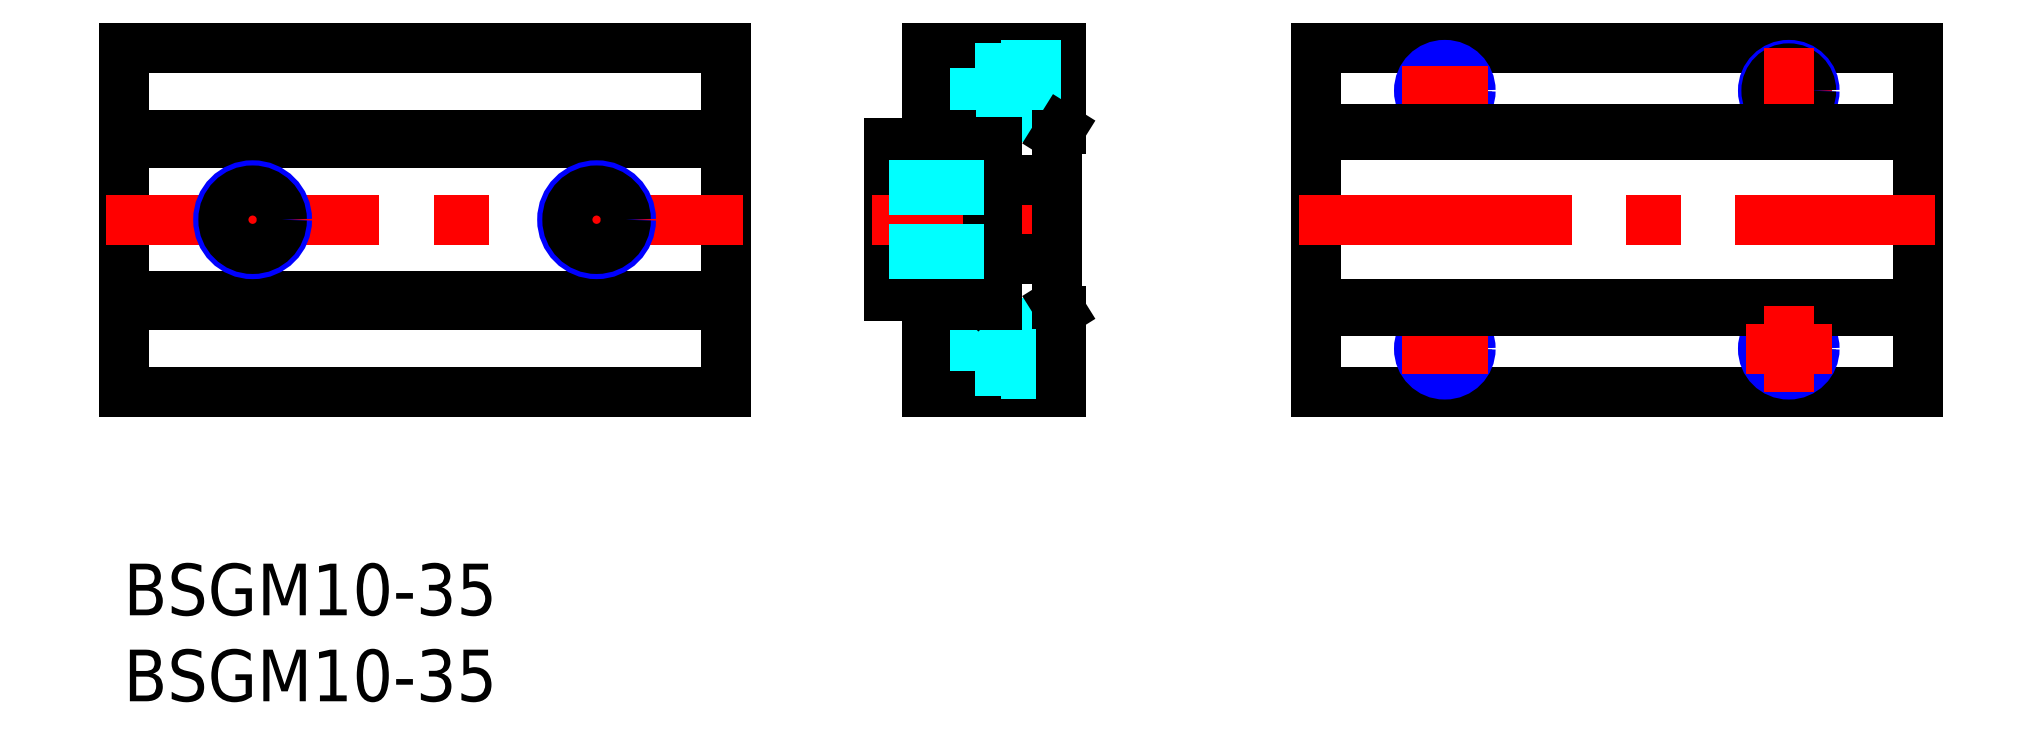
<metadata>
{"format":"dxf","ext":"dxf","renderer":"ezdxf+matplotlib","layout":"modelspace","background":"white","min_lineweight":24,"dpi":150}
</metadata>
<code>
0
SECTION
2
ENTITIES
0
LINE
8
MSM_CONTINUOUS
10
104.3
20
10
30
0
11
104.3
21
30
31
0
0
LINE
8
MSM_CONTINUOUS
10
69.32
20
10
30
0
11
69.32
21
30
31
0
0
LINE
8
MSM_CONTINUOUS
10
50.55
20
24.05
30
0
11
50.55
21
15.95
31
0
0
LINE
8
MSM_CONTINUOUS
10
51.5
20
22.3
30
0
11
51.5
21
17.7
31
0
0
LINE
8
MSM_CONTINUOUS
10
50
20
24.15
30
0
11
50
21
15.85
31
0
0
LINE
8
MSM_CONTINUOUS
10
44.5
20
24.45
30
0
11
44.5
21
15.55
31
0
0
ARC
8
MSM_CONTINUOUS
10
48.5
20
15.3
30
0
40
1
50
188.6
51
351.4
0
LINE
8
MSM_DASHED
10
48.75
20
12.5
30
0
11
49.5
21
11.2
31
0
0
LINE
8
MSM_DASHED
10
49.5
20
13.8
30
0
11
48.75
21
12.5
31
0
0
ARC
8
MSM_CONTINUOUS
10
48.5
20
15.3
30
0
40
1
50
8.627
51
171.4
0
LINE
8
MSM_CONTINUOUS
10
49.75
20
15.45
30
0
11
46.9
21
15.45
31
0
0
LINE
8
MSM_CONTINUOUS
10
46.9
20
15.15
30
0
11
49.75
21
15.15
31
0
0
LINE
8
MSM_CENTER
10
43.5
20
20
30
0
11
55.5
21
20
31
0
0
LINE
8
MSM_CENTER
10
55.5
20
12.5
30
0
11
47.75
21
12.5
31
0
0
LINE
8
MSM_CONTINUOUS
10
54.5
20
10
30
0
11
46.7
21
10
31
0
0
LINE
8
MSM_CONTINUOUS
10
46.7
20
15.05
30
0
11
46.7
21
10
31
0
0
LINE
8
MSM_CONTINUOUS
10
47.53
20
15.55
30
0
11
44.5
21
15.55
31
0
0
LINE
8
MSM_CONTINUOUS
10
46.9
20
15.45
30
0
11
46.9
21
15.15
31
0
0
LINE
8
MSM_CONTINUOUS
10
46.7
20
15.05
30
0
11
47.53
21
15.05
31
0
0
LINE
8
MSM_CONTINUOUS
10
48.85
20
16.25
30
0
11
48.85
21
16.5
31
0
0
LINE
8
MSM_CONTINUOUS
10
48.15
20
16.5
30
0
11
48.15
21
16.25
31
0
0
LINE
8
MSM_CONTINUOUS
10
48.85
20
16.5
30
0
11
48.15
21
16.5
31
0
0
LINE
8
MSM_DASHED
10
51
20
14
30
0
11
51
21
11
31
0
0
LINE
8
MSM_DASHED
10
49.5
20
13.8
30
0
11
49.5
21
11.2
31
0
0
LINE
8
MSM_DASHED
10
54.5
20
11.2
30
0
11
49.5
21
11.2
31
0
0
LINE
8
MSM_DASHED
10
51
20
11
30
0
11
54.5
21
11
31
0
0
ARC
8
MSM_CONTINUOUS
10
49.75
20
15.95
30
0
40
0.5
50
270
51
0
0
ARC
8
MSM_CONTINUOUS
10
49.75
20
15.95
30
0
40
0.8
50
270
51
0
0
LINE
8
MSM_DASHED
10
54.5
20
13.8
30
0
11
49.5
21
13.8
31
0
0
LINE
8
MSM_DASHED
10
54.5
20
14
30
0
11
51
21
14
31
0
0
LINE
8
MSM_CONTINUOUS
10
50
20
15.85
30
0
11
49.7
21
15.55
31
0
0
LINE
8
MSM_CONTINUOUS
10
49.7
20
15.55
30
0
11
49.47
21
15.55
31
0
0
LINE
8
MSM_CONTINUOUS
10
49.47
20
15.05
30
0
11
50.8
21
15.05
31
0
0
LINE
8
MSM_CONTINUOUS
10
50.8
20
15.05
30
0
11
49.47
21
15.05
31
0
0
LINE
8
MSM_CONTINUOUS
10
50.8
20
17.7
30
0
11
51.5
21
17.7
31
0
0
LINE
8
MSM_CONTINUOUS
10
50.25
20
24.05
30
0
11
50.25
21
15.95
31
0
0
LINE
8
MSM_CONTINUOUS
10
35
20
30
30
0
11
35
21
10
31
0
0
LINE
8
MSM_CONTINUOUS
10
0
20
10
30
0
11
0
21
30
31
0
0
LINE
8
MSM_CONTINUOUS
10
35
20
15.55
30
0
11
0
21
15.55
31
0
0
LINE
8
MSM_CONTINUOUS
10
35
20
10
30
0
11
0
21
10
31
0
0
LINE
8
MSM_CONTINUOUS
10
0
20
15.05
30
0
11
35
21
15.05
31
0
0
LINE
8
MSM_CONTINUOUS
10
0
20
24.45
30
0
11
35
21
24.45
31
0
0
LINE
8
MSM_CONTINUOUS
10
35
20
24.95
30
0
11
0
21
24.95
31
0
0
LINE
8
MSM_CONTINUOUS
10
0
20
30
30
0
11
35
21
30
31
0
0
LINE
8
MSM_CENTER
10
-1
20
20
30
0
11
36
21
20
31
0
0
LINE
8
MSM_CONTINUOUS
10
69.32
20
10
30
0
11
104.3
21
10
31
0
0
LINE
8
MSM_CENTER
10
68.32
20
20
30
0
11
105.3
21
20
31
0
0
LINE
8
MSM_CENTER
10
7.5
20
17
30
0
11
7.5
21
23
31
0
0
CIRCLE
8
MSM_CONTINUOUS
10
76.82
20
12.5
30
0
40
1.3
0
LINE
8
MSM_CENTER
10
76.82
20
15
30
0
11
76.82
21
10
31
0
0
CIRCLE
8
MSM_NARROW
10
76.82
20
12.5
30
0
40
1.5
0
LINE
8
MSM_CENTER
10
74.32
20
12.5
30
0
11
79.32
21
12.5
31
0
0
LINE
8
MSM_CENTER
10
27.5
20
17
30
0
11
27.5
21
23
31
0
0
CIRCLE
8
MSM_CONTINUOUS
10
96.82
20
12.5
30
0
40
1.3
0
CIRCLE
8
MSM_NARROW
10
96.82
20
12.5
30
0
40
1.5
0
ARC
8
MSM_CONTINUOUS
10
48.5
20
24.7
30
0
40
1
50
8.627
51
171.4
0
LINE
8
MSM_DASHED
10
49.5
20
26.2
30
0
11
48.75
21
27.5
31
0
0
LINE
8
MSM_DASHED
10
48.75
20
27.5
30
0
11
49.5
21
28.8
31
0
0
ARC
8
MSM_CONTINUOUS
10
48.5
20
24.7
30
0
40
1
50
188.6
51
351.4
0
LINE
8
MSM_CONTINUOUS
10
49.75
20
24.55
30
0
11
46.9
21
24.55
31
0
0
LINE
8
MSM_CONTINUOUS
10
46.9
20
24.85
30
0
11
49.75
21
24.85
31
0
0
LINE
8
MSM_CENTER
10
55.5
20
27.5
30
0
11
47.75
21
27.5
31
0
0
LINE
8
MSM_CONTINUOUS
10
46.7
20
30
30
0
11
54.5
21
30
31
0
0
LINE
8
MSM_CONTINUOUS
10
46.7
20
24.95
30
0
11
46.7
21
30
31
0
0
LINE
8
MSM_CONTINUOUS
10
48.85
20
23.51
30
0
11
48.85
21
23.76
31
0
0
LINE
8
MSM_CONTINUOUS
10
48.15
20
23.76
30
0
11
48.15
21
23.51
31
0
0
LINE
8
MSM_CONTINUOUS
10
48.15
20
23.76
30
0
11
48.16
21
23.77
31
0
0
LINE
8
MSM_CONTINUOUS
10
48.15
20
23.51
30
0
11
48.85
21
23.51
31
0
0
LINE
8
MSM_CONTINUOUS
10
44.5
20
24.45
30
0
11
47.49
21
24.45
31
0
0
LINE
8
MSM_CONTINUOUS
10
47.49
20
24.45
30
0
11
47.53
21
24.45
31
0
0
LINE
8
MSM_CONTINUOUS
10
46.9
20
24.55
30
0
11
46.9
21
24.85
31
0
0
LINE
8
MSM_CONTINUOUS
10
47.53
20
24.95
30
0
11
46.7
21
24.95
31
0
0
LINE
8
MSM_CONTINUOUS
10
54.5
20
25.3
30
0
11
54.5
21
30
31
0
0
LINE
8
MSM_DASHED
10
49.5
20
26.2
30
0
11
49.5
21
28.8
31
0
0
LINE
8
MSM_CONTINUOUS
10
50.8
20
15.05
30
0
11
50.8
21
24.95
31
0
0
ARC
8
MSM_CONTINUOUS
10
49.75
20
24.05
30
0
40
0.5
50
0
51
90
0
ARC
8
MSM_CONTINUOUS
10
49.75
20
24.05
30
0
40
0.8
50
0
51
90
0
LINE
8
MSM_CONTINUOUS
10
51.5
20
22.3
30
0
11
50.8
21
22.3
31
0
0
LINE
8
MSM_DASHED
10
54.5
20
26
30
0
11
51
21
26
31
0
0
LINE
8
MSM_DASHED
10
54.5
20
26.2
30
0
11
49.5
21
26.2
31
0
0
LINE
8
MSM_CONTINUOUS
10
49.7
20
24.45
30
0
11
50
21
24.15
31
0
0
LINE
8
MSM_CONTINUOUS
10
49.47
20
24.45
30
0
11
49.7
21
24.45
31
0
0
LINE
8
MSM_CONTINUOUS
10
50.8
20
24.95
30
0
11
49.47
21
24.95
31
0
0
LINE
8
MSM_DASHED
10
51
20
26
30
0
11
51
21
29
31
0
0
LINE
8
MSM_DASHED
10
51
20
29
30
0
11
54.5
21
29
31
0
0
LINE
8
MSM_DASHED
10
54.5
20
28.8
30
0
11
49.5
21
28.8
31
0
0
LINE
8
MSM_CONTINUOUS
10
69.32
20
30
30
0
11
104.3
21
30
31
0
0
CIRCLE
8
MSM_CONTINUOUS
10
76.82
20
27.5
30
0
40
1.3
0
LINE
8
MSM_CENTER
10
76.82
20
30
30
0
11
76.82
21
25
31
0
0
CIRCLE
8
MSM_NARROW
10
76.82
20
27.5
30
0
40
1.5
0
LINE
8
MSM_CENTER
10
74.32
20
27.5
30
0
11
79.32
21
27.5
31
0
0
LINE
8
MSM_CENTER
10
99.32
20
27.5
30
0
11
94.32
21
27.5
31
0
0
CIRCLE
8
MSM_NARROW
10
96.82
20
27.5
30
0
40
1.5
0
CIRCLE
8
MSM_CONTINUOUS
10
96.82
20
27.5
30
0
40
1.3
0
LINE
8
MSM_CENTER
10
96.82
20
30
30
0
11
96.82
21
25
31
0
0
LINE
8
MSM_DASHED
10
44.5
20
21.7
30
0
11
50
21
21.7
31
0
0
LINE
8
MSM_DASHED
10
44.5
20
22
30
0
11
50
21
22
31
0
0
LINE
8
MSM_DASHED
10
44.5
20
18.3
30
0
11
50
21
18.3
31
0
0
LINE
8
MSM_DASHED
10
44.5
20
18
30
0
11
50
21
18
31
0
0
CIRCLE
8
MSM_NARROW
10
7.5
20
20
30
0
40
2
0
CIRCLE
8
MSM_CONTINUOUS
10
7.5
20
20
30
0
40
1.7
0
CIRCLE
8
MSM_NARROW
10
27.5
20
20
30
0
40
2
0
CIRCLE
8
MSM_CONTINUOUS
10
27.5
20
20
30
0
40
1.7
0
LINE
8
MSM_CONTINUOUS
10
104.3
20
14.7
30
0
11
69.32
21
14.7
31
0
0
LINE
8
MSM_CONTINUOUS
10
104.3
20
15.1
30
0
11
69.32
21
15.1
31
0
0
LINE
8
MSM_CONTINUOUS
10
104.3
20
25.3
30
0
11
69.32
21
25.3
31
0
0
LINE
8
MSM_CONTINUOUS
10
104.3
20
24.9
30
0
11
69.32
21
24.9
31
0
0
LINE
8
MSM_CONTINUOUS
10
54.25
20
15.1
30
0
11
54.5
21
14.7
31
0
0
LINE
8
MSM_CONTINUOUS
10
54.25
20
15.1
30
0
11
54.25
21
24.9
31
0
0
LINE
8
MSM_CONTINUOUS
10
54.25
20
24.9
30
0
11
54.5
21
25.3
31
0
0
LINE
8
MSM_CONTINUOUS
10
54.5
20
14.7
30
0
11
54.5
21
10
31
0
0
TEXT
8
MSM_PART_NUMBER
10
0
20
-3
30
0
40
3
1
BSGM10-35
0
TEXT
8
MSM_PART_NUMBER
10
0
20
-8
30
0
40
3
1
BSGM10-35
0
LINE
8
MSM_CENTER
10
96.82
20
15
30
0
11
96.82
21
10
31
0
0
LINE
8
MSM_CENTER
10
94.32
20
12.5
30
0
11
99.32
21
12.5
31
0
0
ENDSEC
0
EOF

</code>
